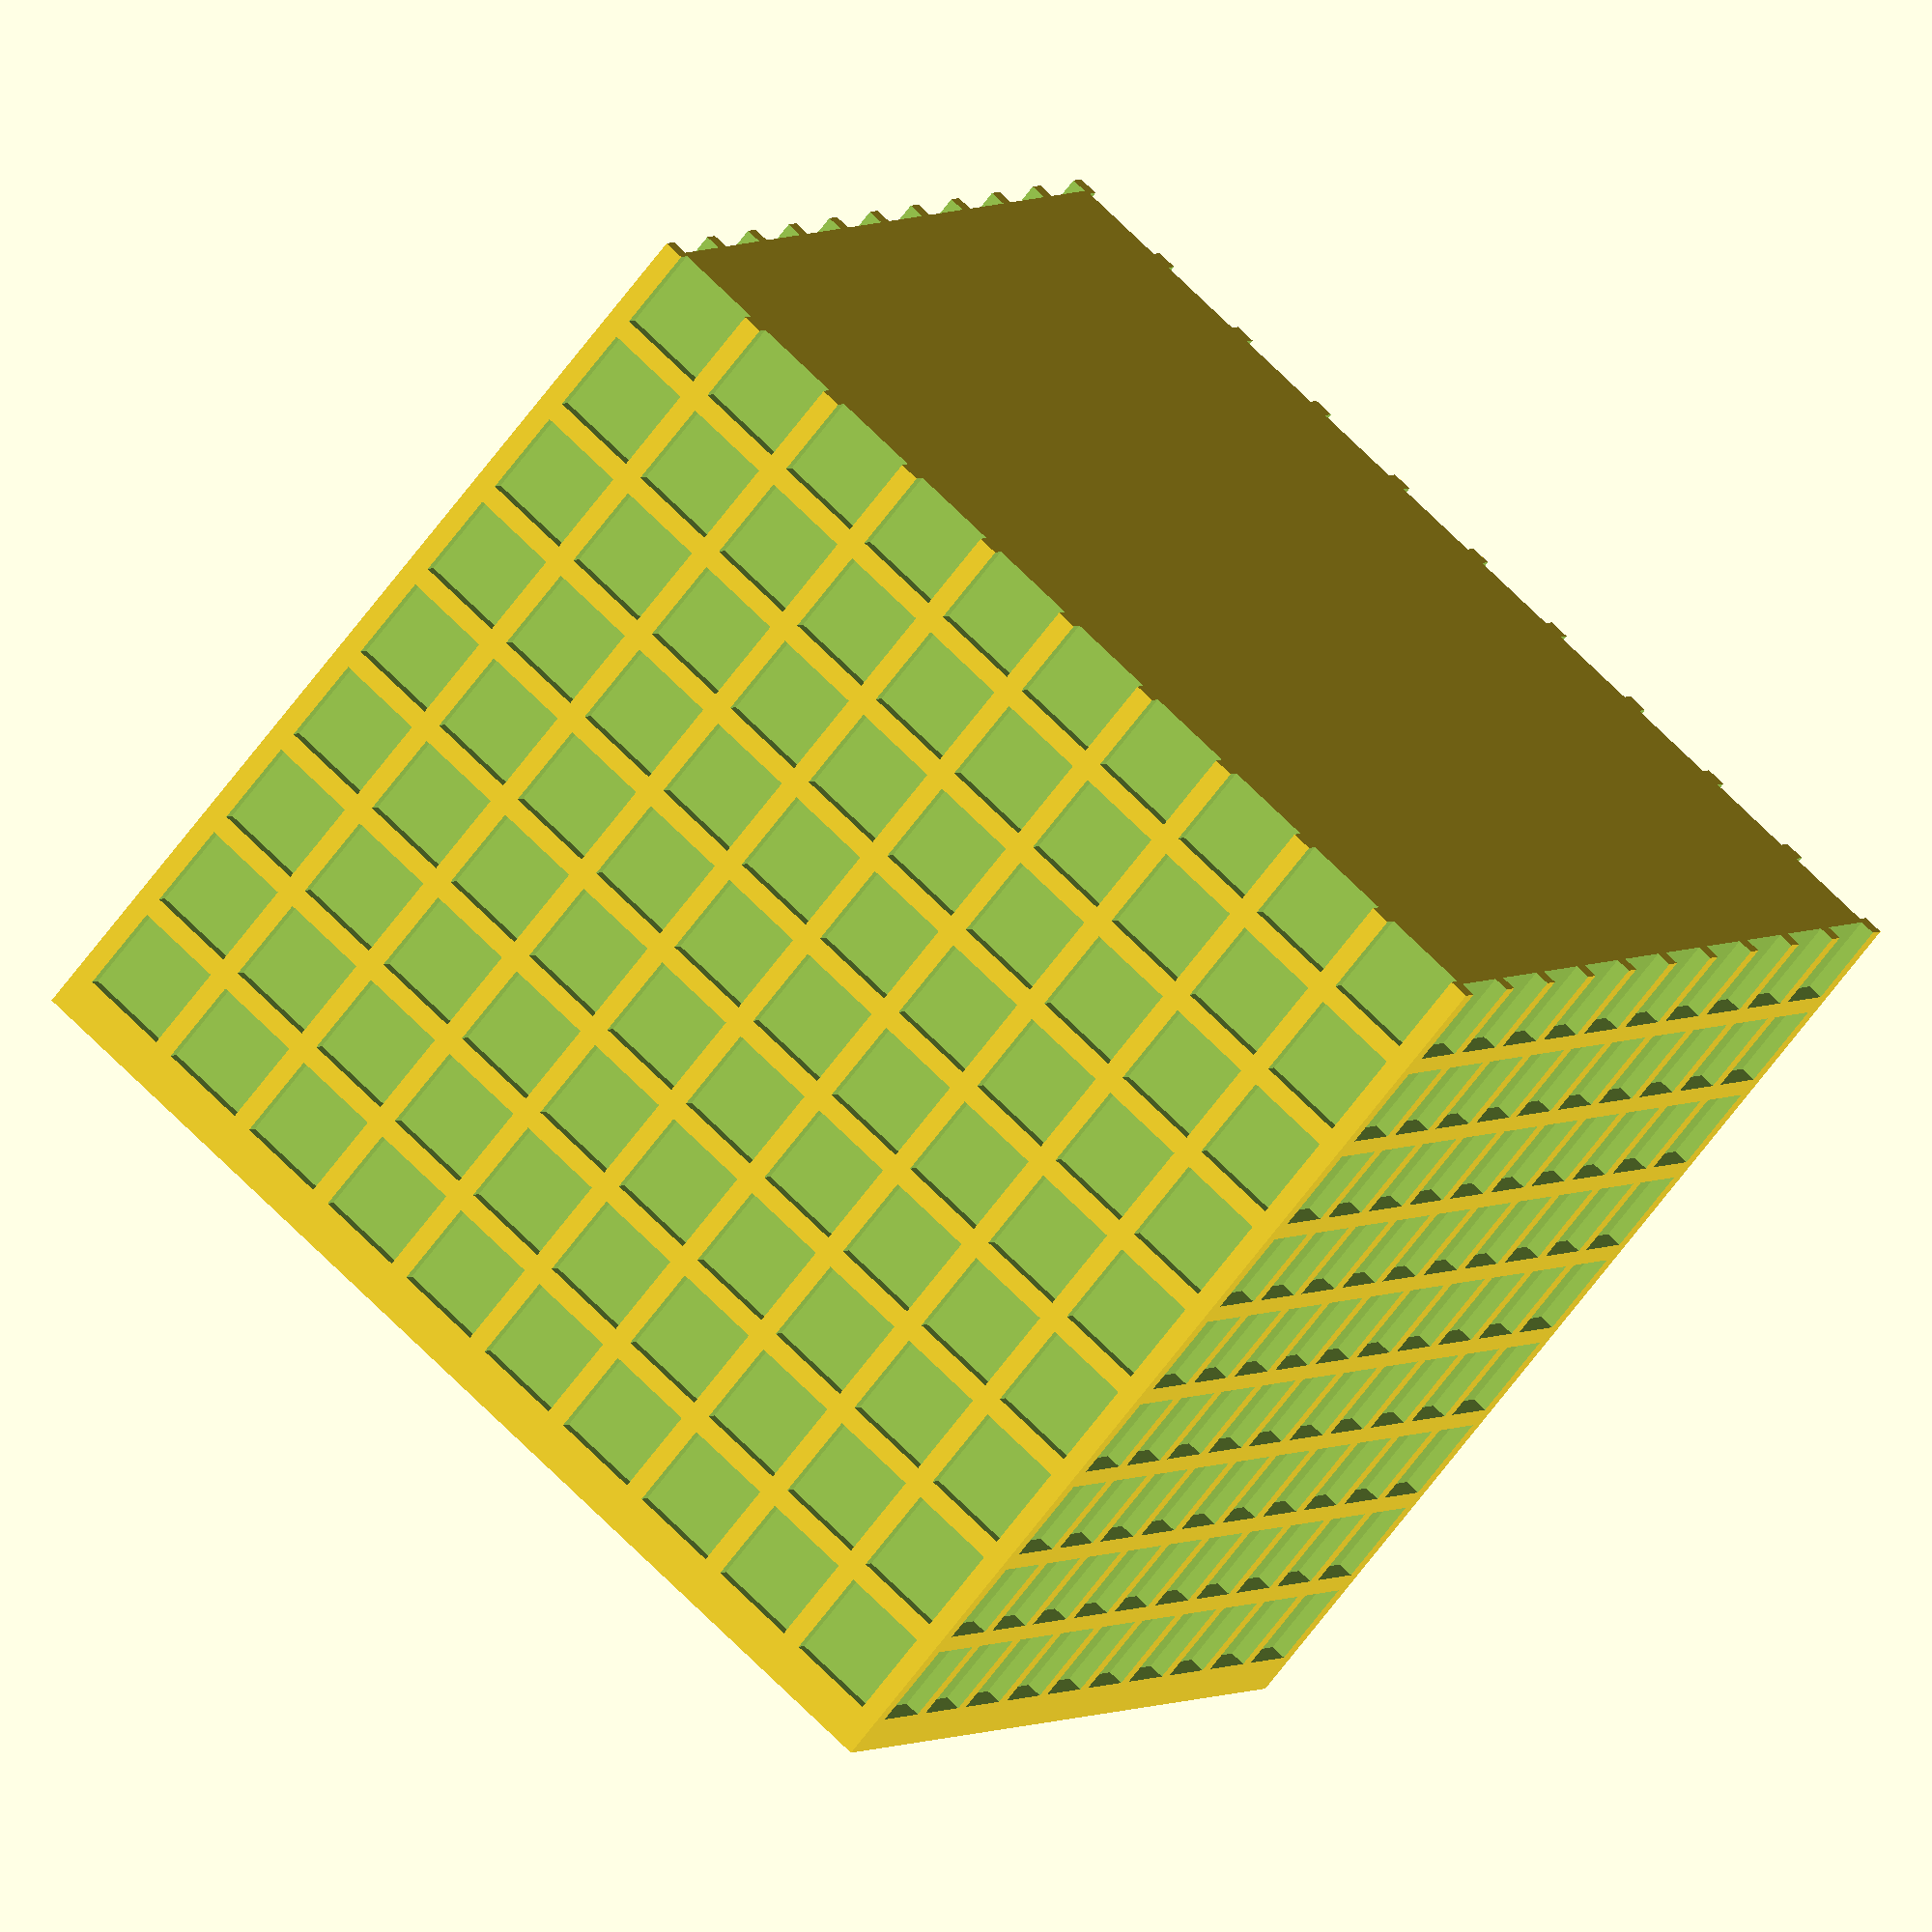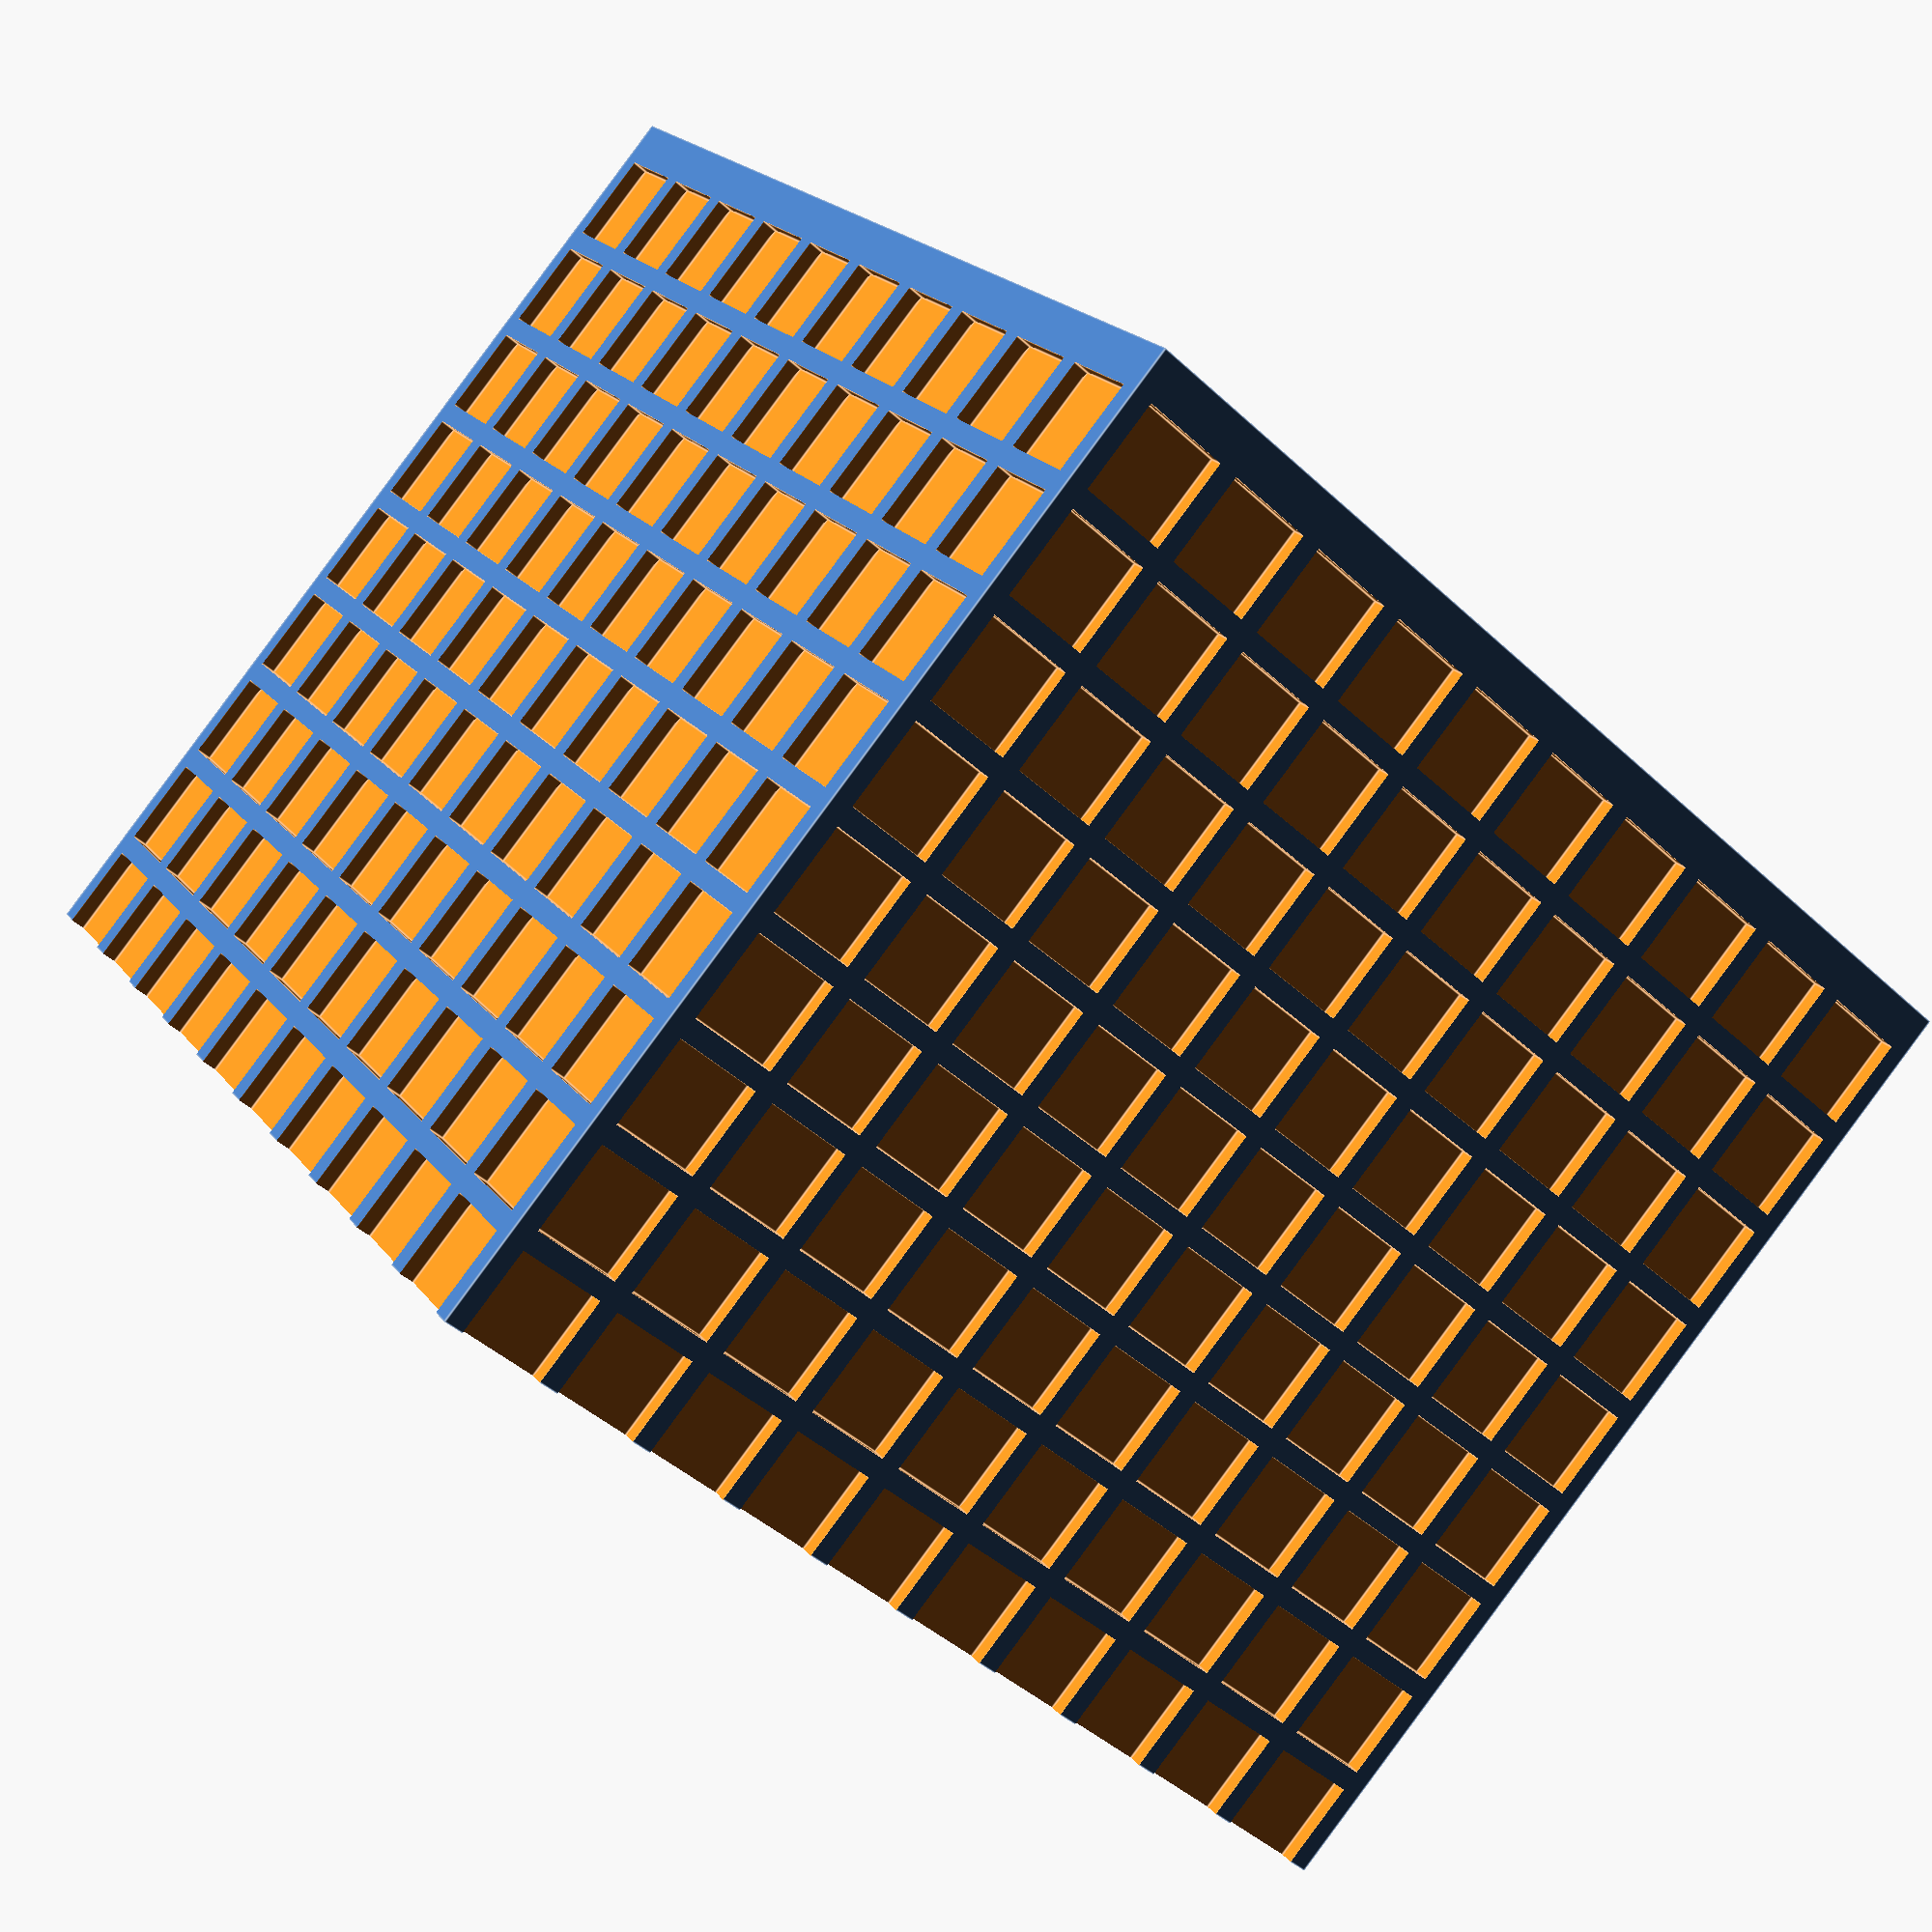
<openscad>
// OpenSCAD Building Generator
// Written by Andre Le
// for Golan Levin's Interactive Art and Computational Design 2014

height = 900;
width = 10000*sin($t)+1000;
depth = 10000*sin($t)+1000;
gutter = .2;
floorHeight = 10;
windowColumns = 10;
windowSize = width*(1-gutter)/windowColumns;
tHeight = height*($t+1);

// Determine how many floors fit
floors = floor(tHeight / ((windowSize)+(gutter*width/(windowColumns+1))));

translate([-width/2,-depth/2,0]){
	difference(){
		cube([width,depth,tHeight]);
	
		// Create floors
		for(j = [0:floors-1]) {

			translate([0,0,j*(windowSize)+((j +1)*(gutter*width/(windowColumns+1)))]){
				// Create row of windows along width
				for(i = [0:windowColumns-1]) {
					translate([i*(windowSize)+((i+1)*(gutter*width/(windowColumns+1))),-1,(gutter*width/windowColumns)]){
						cube([windowSize,15,windowSize]);
					}
				}
				translate([0,depth-13,0]){
					for(i = [0:windowColumns-1]) {
						translate([i*(windowSize)+((i+1)*(gutter*width/(windowColumns+1))),-1,(gutter*width/windowColumns)]){
							cube([windowSize,15,windowSize]);
						}
					}
				}
				// Create row of windows long depth
				rotate([0,0,90]){
					translate([0,-13,0]){
						for(f = [0:windowColumns-1]) {
							translate([f*(depth*(1-gutter)/windowColumns)+((f+1)*(gutter*depth/(windowColumns+1))),-1,(gutter*width/windowColumns)]){
								cube([depth*(1-gutter)/windowColumns,15,windowSize]);
							}
						
						}
						translate([0,-width+13,0]){
							for(f = [0:windowColumns-1]) {
								translate([f*(depth*(1-gutter)/windowColumns)+((f+1)*(gutter*depth/(windowColumns+1))),-1,(gutter*width/windowColumns)]){
									cube([depth*(1-gutter)/windowColumns,15,windowSize]);
								}
							
							}
						}
					}
				}
			}
		}
	}
}


</openscad>
<views>
elev=69.1 azim=297.4 roll=322.8 proj=o view=solid
elev=270.8 azim=212.9 roll=36.5 proj=p view=edges
</views>
